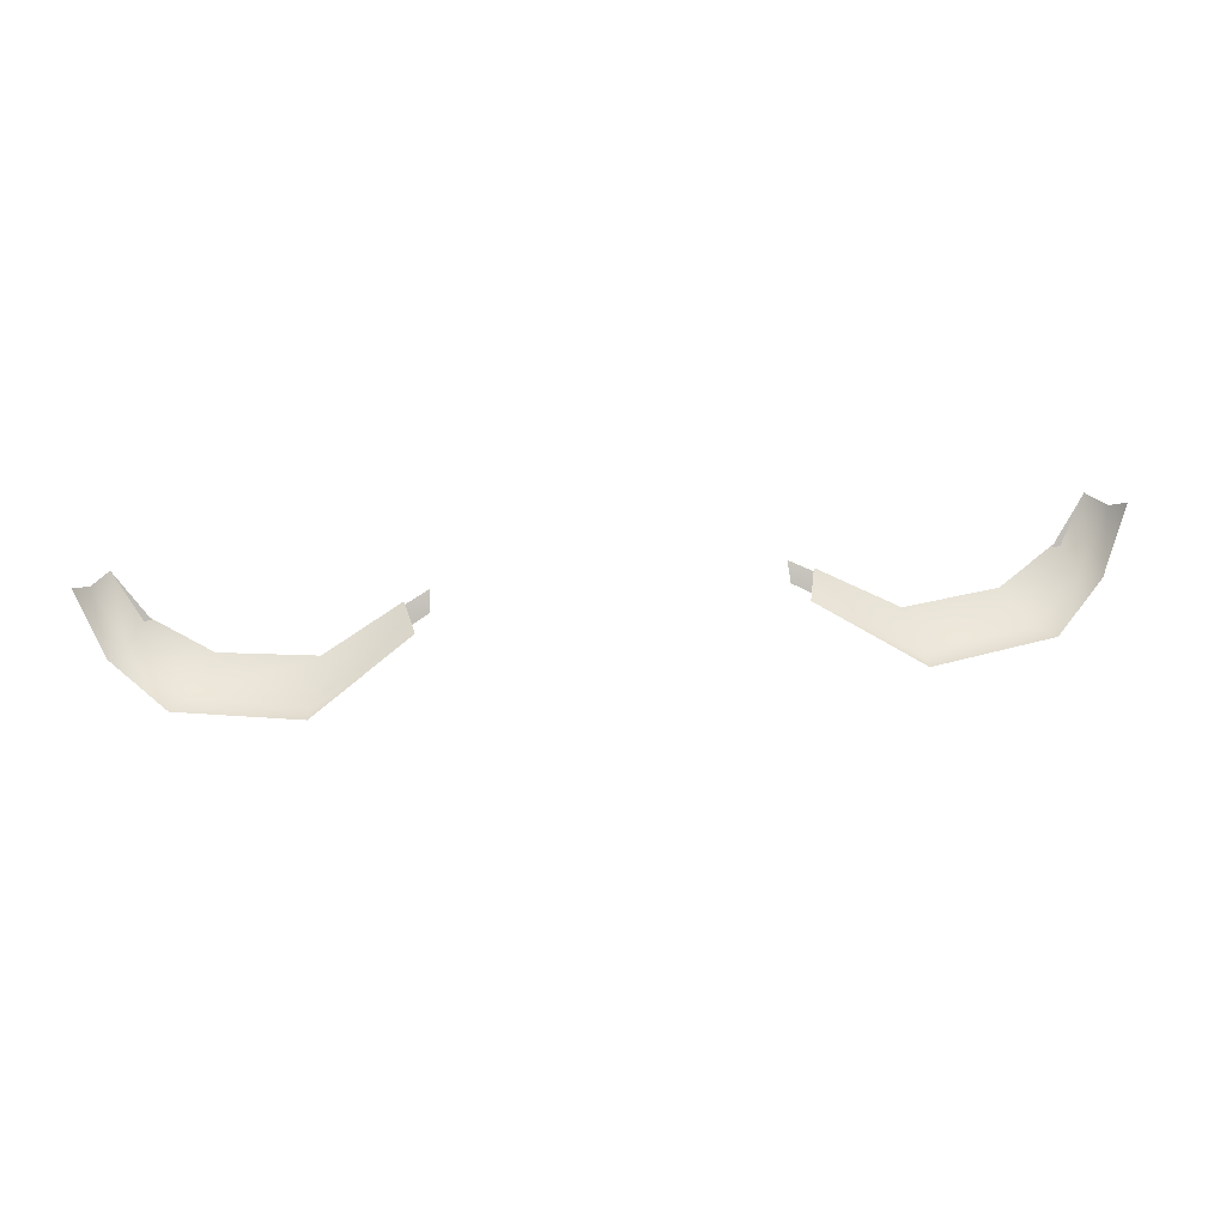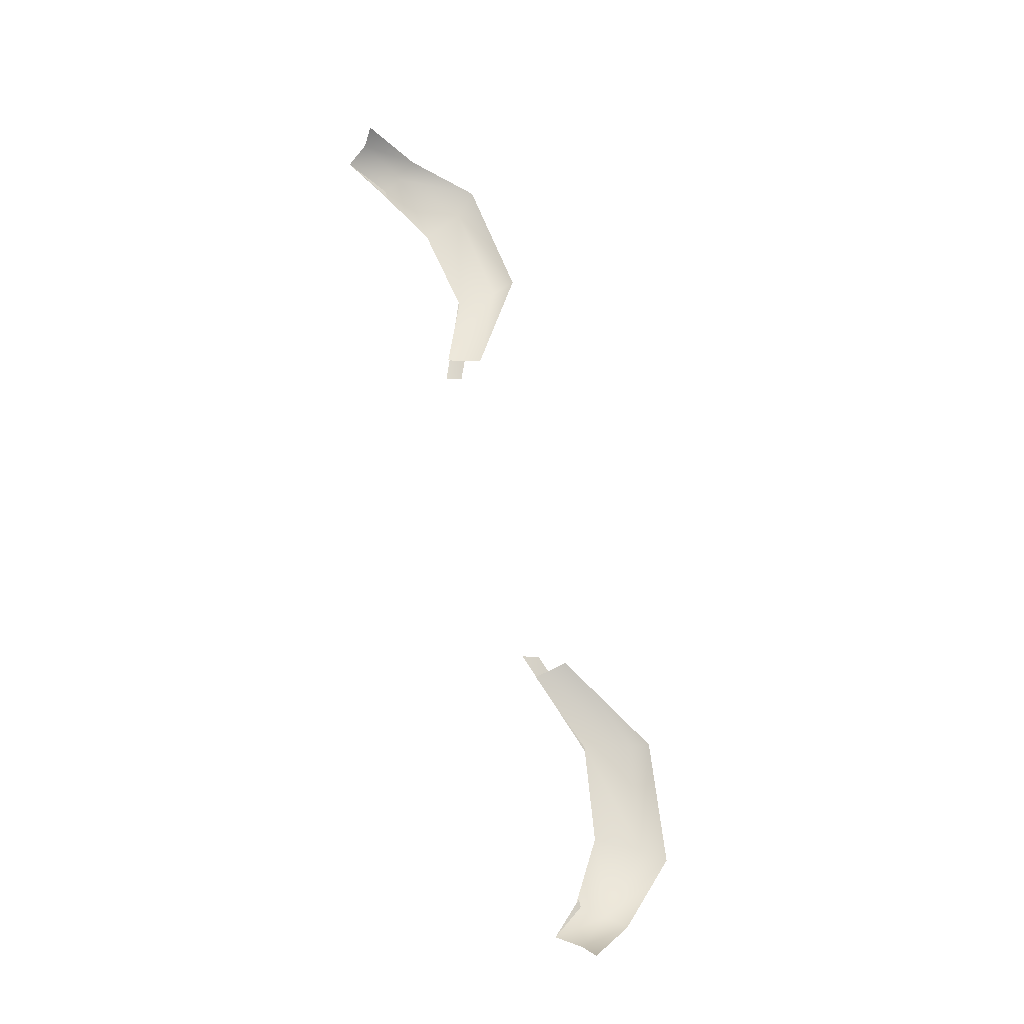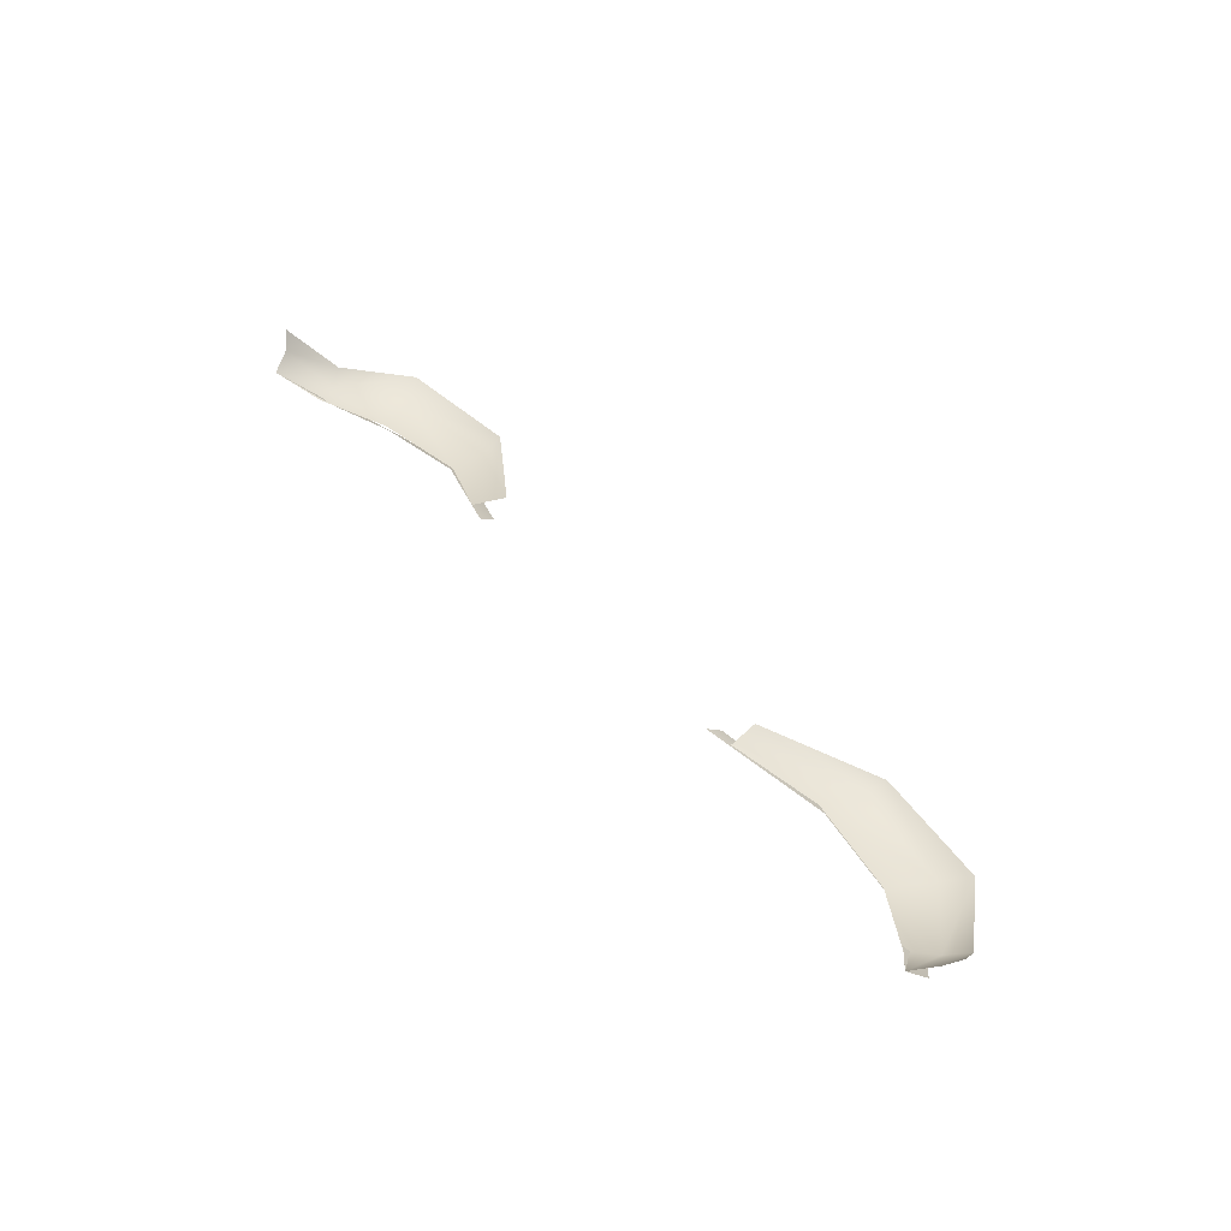
<metadata>
{"format":"obj","ext":"obj","renderer":"f3d","projection":"perspective","resolution":1024,"background":"white","views":[{"elev":51.8,"azim":-6.0,"up":"+Y"},{"elev":70.2,"azim":-104.8,"up":"+Y"},{"elev":46.7,"azim":-128.4,"up":"+Y"}]}
</metadata>
<code>
g g0
g g1_avatar_eyelashes
v 0.05531 1.759 0.08834
v 0.05431 1.762 0.08592
v 0.05781 1.764 0.08987
v 0.05626 1.762 0.08861
v 0.02167 1.759 0.09619
v 0.03378 1.756 0.1039
v 0.0509 1.758 0.0895
v 0.04361 1.756 0.09406
v 0.05503 1.757 0.09484
v 0.05306 1.757 0.0927
v 0.04607 1.755 0.09928
v 0.0484 1.756 0.1019
v 0.03213 1.756 0.09589
v 0.02265 1.76 0.09205
v 0.03309 1.755 0.101
v 0.03283 1.753 0.09822
v 0.01996 1.759 0.09316
v 0.01976 1.76 0.0911
v 0.03288 1.756 0.09599
v 0.04996 1.757 0.09041
v 0.05131 1.755 0.09246
v 0.04385 1.753 0.09654
v 0.04372 1.755 0.09445
v -0.05531 1.759 0.08834
v -0.05431 1.762 0.08592
v -0.05626 1.762 0.08861
v -0.05781 1.764 0.08987
v -0.02167 1.759 0.09619
v -0.03378 1.756 0.1039
v -0.04361 1.756 0.09406
v -0.0509 1.758 0.0895
v -0.04607 1.755 0.09928
v -0.05306 1.757 0.0927
v -0.05503 1.757 0.09484
v -0.0484 1.756 0.1019
v -0.02265 1.76 0.09205
v -0.03213 1.756 0.09589
v -0.03309 1.755 0.101
v -0.01976 1.76 0.0911
v -0.01996 1.759 0.09316
v -0.03283 1.753 0.09822
v -0.03288 1.756 0.09599
v -0.04385 1.753 0.09654
v -0.05131 1.755 0.09246
v -0.04996 1.757 0.09041
v -0.04372 1.755 0.09445
f 44 25 24
f 44 45 25
f 46 45 44
f 46 44 43
f 43 42 46
f 43 41 42
f 42 41 40
f 42 40 39
f 9 4 3
f 9 10 4
f 12 10 9
f 12 11 10
f 6 11 12
f 6 15 11
f 5 15 6
f 5 14 15
f 15 14 13
f 11 15 13
f 11 13 8
f 10 11 8
f 10 8 7
f 10 7 2
f 10 2 4
f 33 26 25
f 33 25 31
f 33 31 30
f 33 30 32
f 32 30 37
f 32 37 38
f 38 37 36
f 28 38 36
f 28 29 38
f 29 32 38
f 29 35 32
f 35 33 32
f 35 34 33
f 34 26 33
f 34 27 26
f 19 18 17
f 19 17 16
f 22 19 16
f 22 23 19
f 23 22 21
f 23 21 20
f 21 2 20
f 21 1 2

</code>
